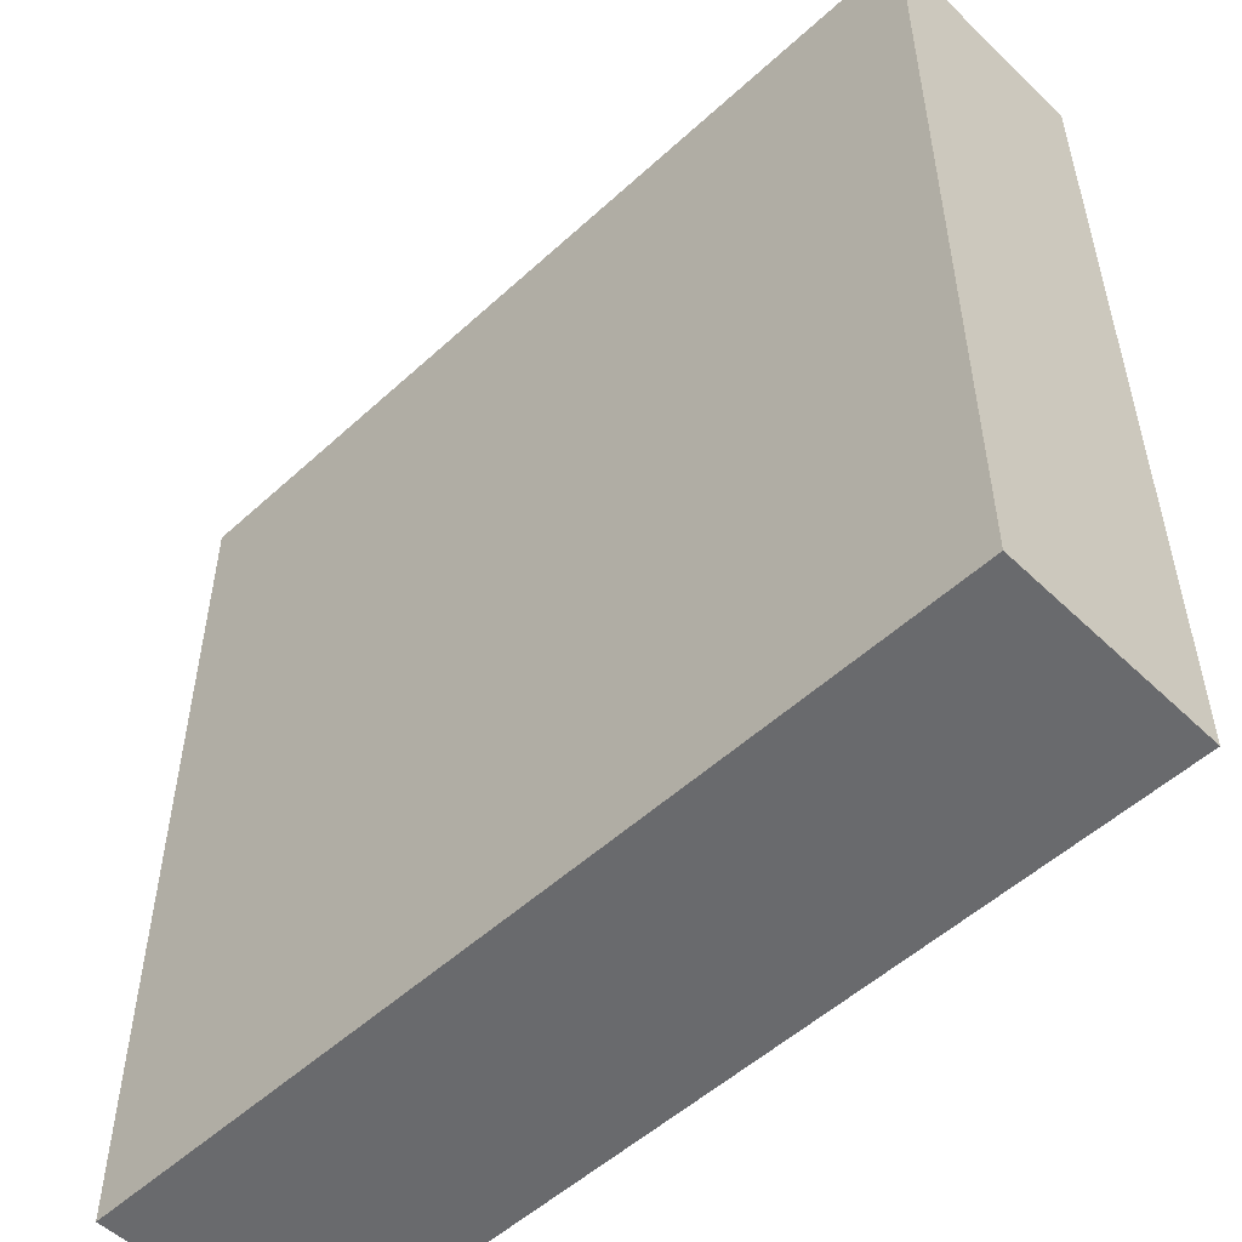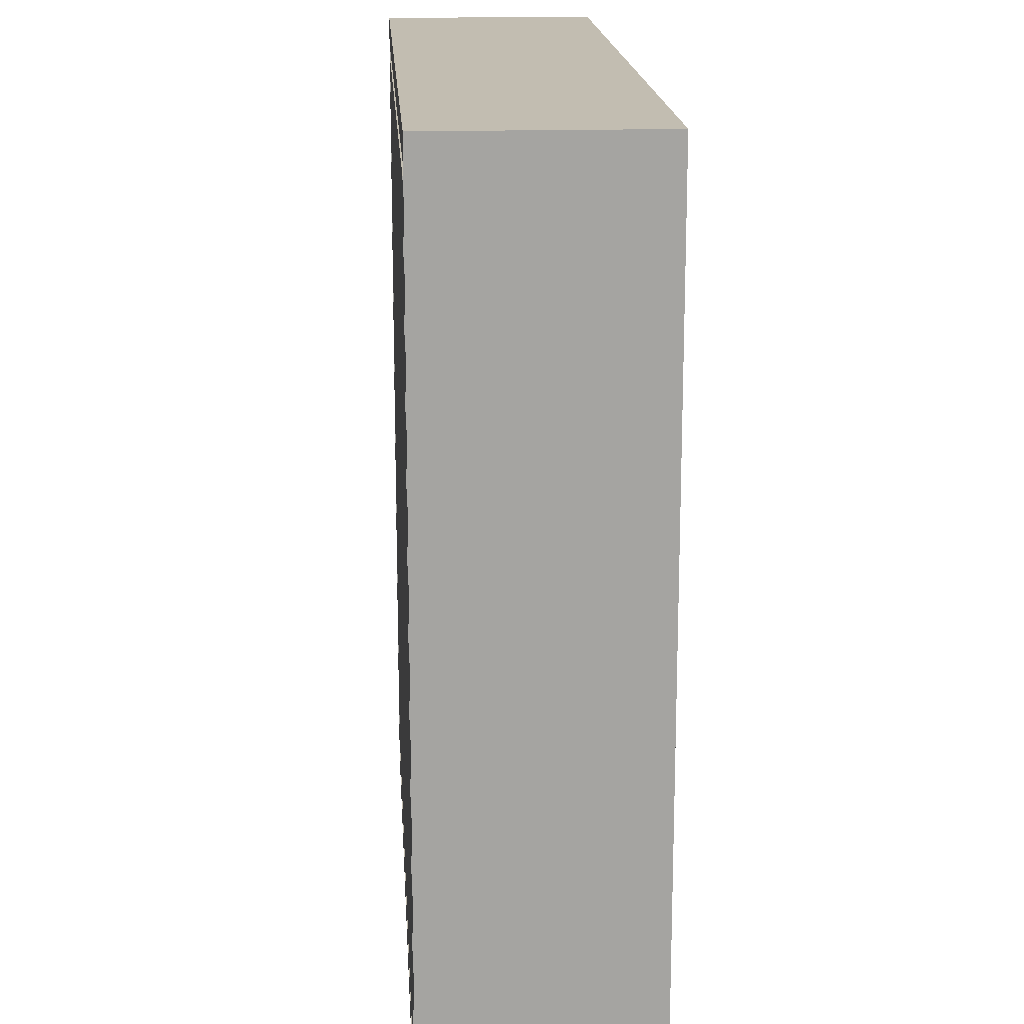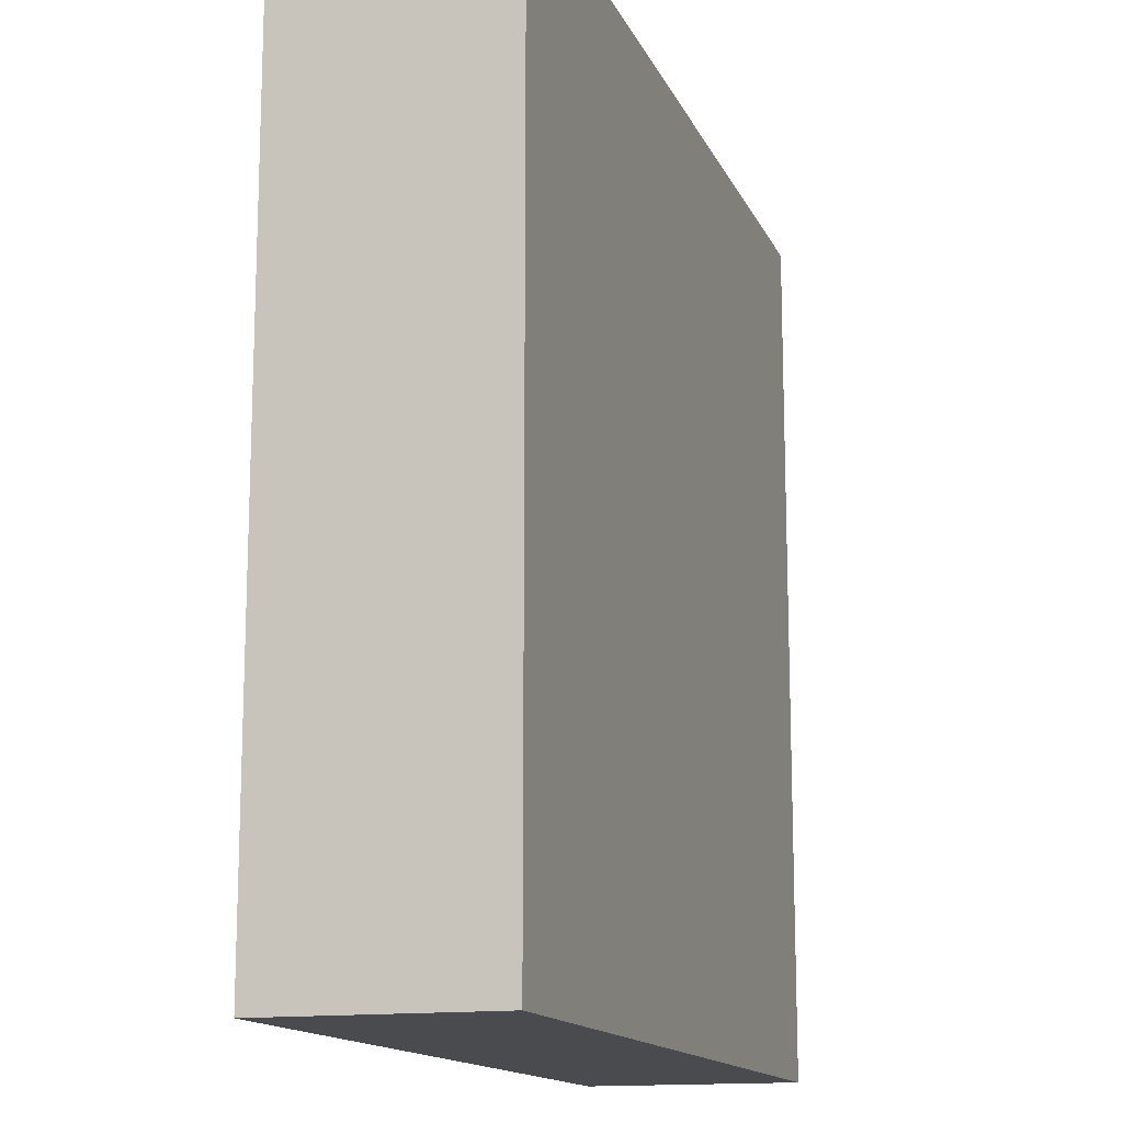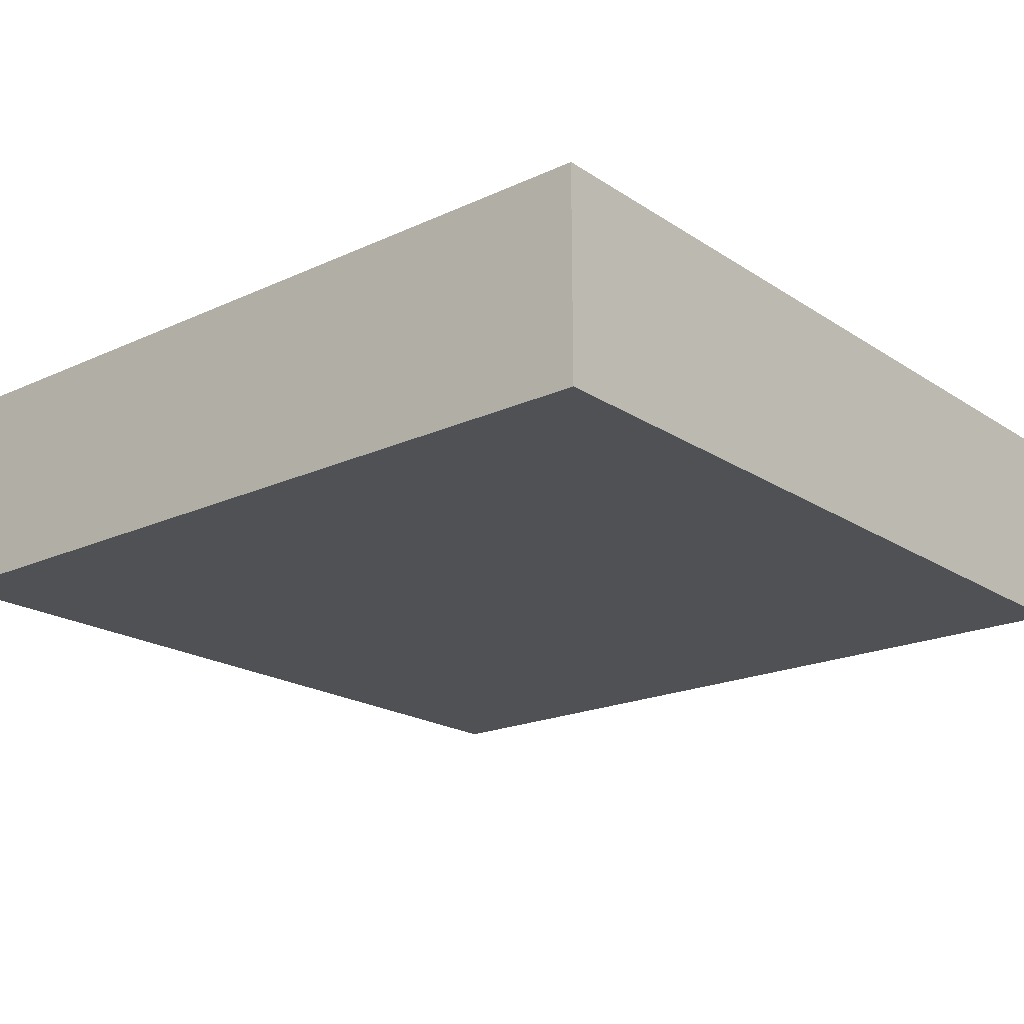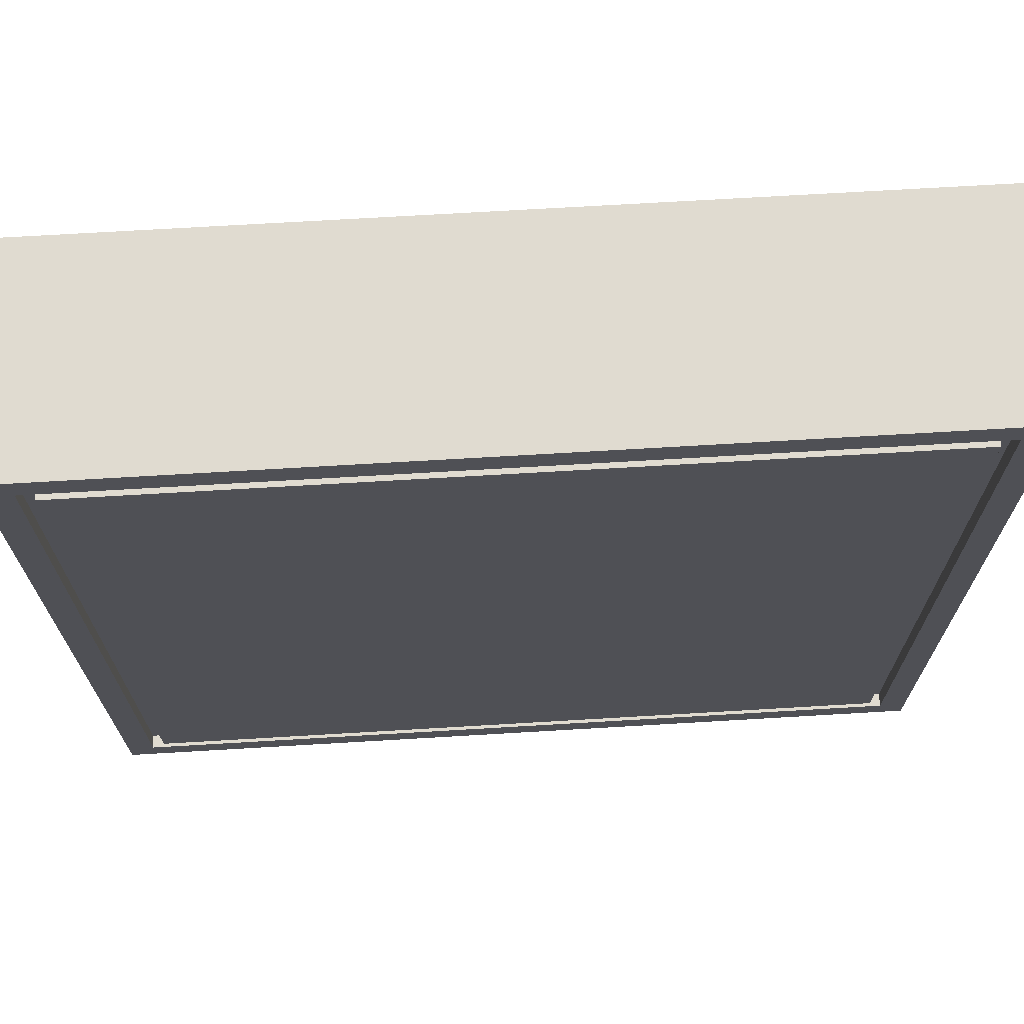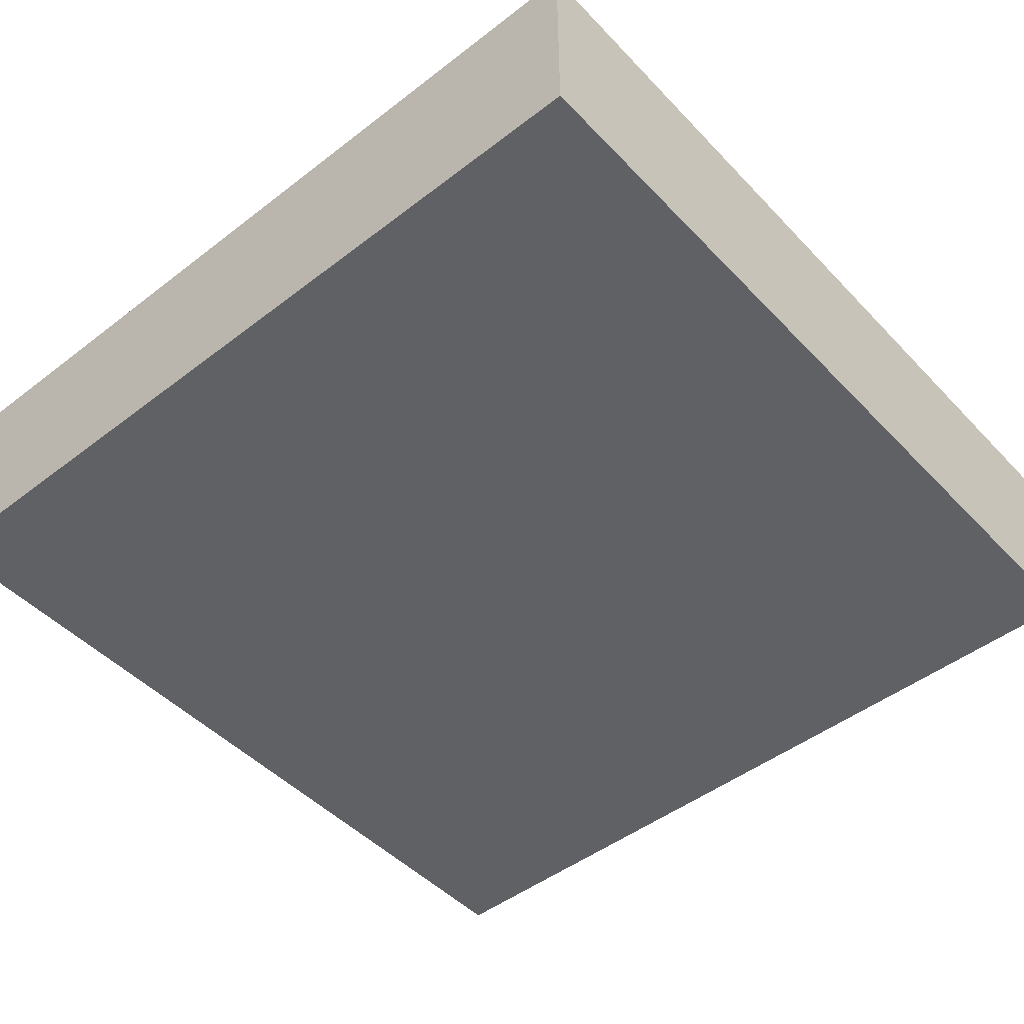
<metadata>
{"format":"obj","ext":"obj","renderer":"f3d","projection":"perspective","resolution":1024,"background":"white","views":[{"elev":-53.0,"azim":44.4,"up":"+Z"},{"elev":16.9,"azim":-93.4,"up":"+Z"},{"elev":-14.3,"azim":-72.5,"up":"+Z"},{"elev":-20.0,"azim":40.1,"up":"+Y"},{"elev":70.2,"azim":176.6,"up":"+Z"},{"elev":-47.6,"azim":40.9,"up":"+Y"}]}
</metadata>
<code>
v -32 0 32
v -32 0 -32
v -32 16 32
v -32 16 -32
v -29 15 29
v -29 15 -29
v -29 16 29
v -29 16 -29
v 30 15 30
v 30 15 -30
v 30 16 30
v 30 16 -30
v -30 15 30
v -30 15 -30
v -30 16 30
v -30 16 -30
v 29 15 29
v 29 15 -29
v 29 16 29
v 29 16 -29
v 32 0 32
v 32 0 -32
v 32 16 32
v 32 16 -32
v -32 0 32
v -32 16 32
v 32 0 32
v 32 16 32
v -29 15 29
v -29 16 29
v 29 15 29
v 29 16 29
v -30 15 -30
v -30 16 -30
v 30 15 -30
v 30 16 -30
v -30 15 30
v -30 16 30
v 30 15 30
v 30 16 30
v -29 15 -29
v -29 16 -29
v 29 15 -29
v 29 16 -29
v -32 0 -32
v -32 16 -32
v 32 0 -32
v 32 16 -32
v -32 0 32
v 32 0 32
v -32 0 -32
v 32 0 -32
v -30 15 30
v 30 15 30
v -29 15 29
v 29 15 29
v -29 15 -29
v 29 15 -29
v -30 15 -30
v 30 15 -30
v -32 16 32
v 32 16 32
v -30 16 30
v 30 16 30
v -29 16 29
v 29 16 29
v -27 16 27
v -1 16 27
v 1 16 27
v 27 16 27
v -27 16 1
v -1 16 1
v 1 16 1
v 27 16 1
v -27 16 -1
v -1 16 -1
v 1 16 -1
v 27 16 -1
v -27 16 -27
v -1 16 -27
v 1 16 -27
v 27 16 -27
v -29 16 -29
v 29 16 -29
v -30 16 -30
v 30 16 -30
v -32 16 -32
v 32 16 -32
f 3 2 1
f 4 2 3
f 7 6 5
f 8 6 7
f 11 10 9
f 12 10 11
f 13 14 15
f 15 14 16
f 17 18 19
f 19 18 20
f 21 22 23
f 23 22 24
f 27 26 25
f 28 26 27
f 31 30 29
f 32 30 31
f 35 34 33
f 36 34 35
f 37 38 39
f 39 38 40
f 41 42 43
f 43 42 44
f 45 46 47
f 47 46 48
f 51 50 49
f 52 50 51
f 53 54 55
f 55 54 56
f 53 55 57
f 56 54 58
f 53 57 59
f 57 58 59
f 58 54 60
f 59 58 60
f 61 62 63
f 63 62 64
f 65 66 67
f 67 66 68
f 68 66 69
f 69 66 70
f 65 67 71
f 67 68 71
f 68 69 72
f 71 68 72
f 69 70 73
f 72 69 73
f 70 66 74
f 73 70 74
f 72 73 75
f 71 72 75
f 73 74 75
f 65 71 75
f 75 74 76
f 76 74 77
f 74 66 78
f 77 74 78
f 65 75 79
f 75 76 79
f 76 77 80
f 79 76 80
f 77 78 81
f 80 77 81
f 78 66 82
f 81 78 82
f 65 79 83
f 80 81 83
f 81 82 83
f 79 80 83
f 82 66 84
f 83 82 84
f 61 63 85
f 64 62 86
f 61 85 87
f 85 86 87
f 86 62 88
f 87 86 88

</code>
